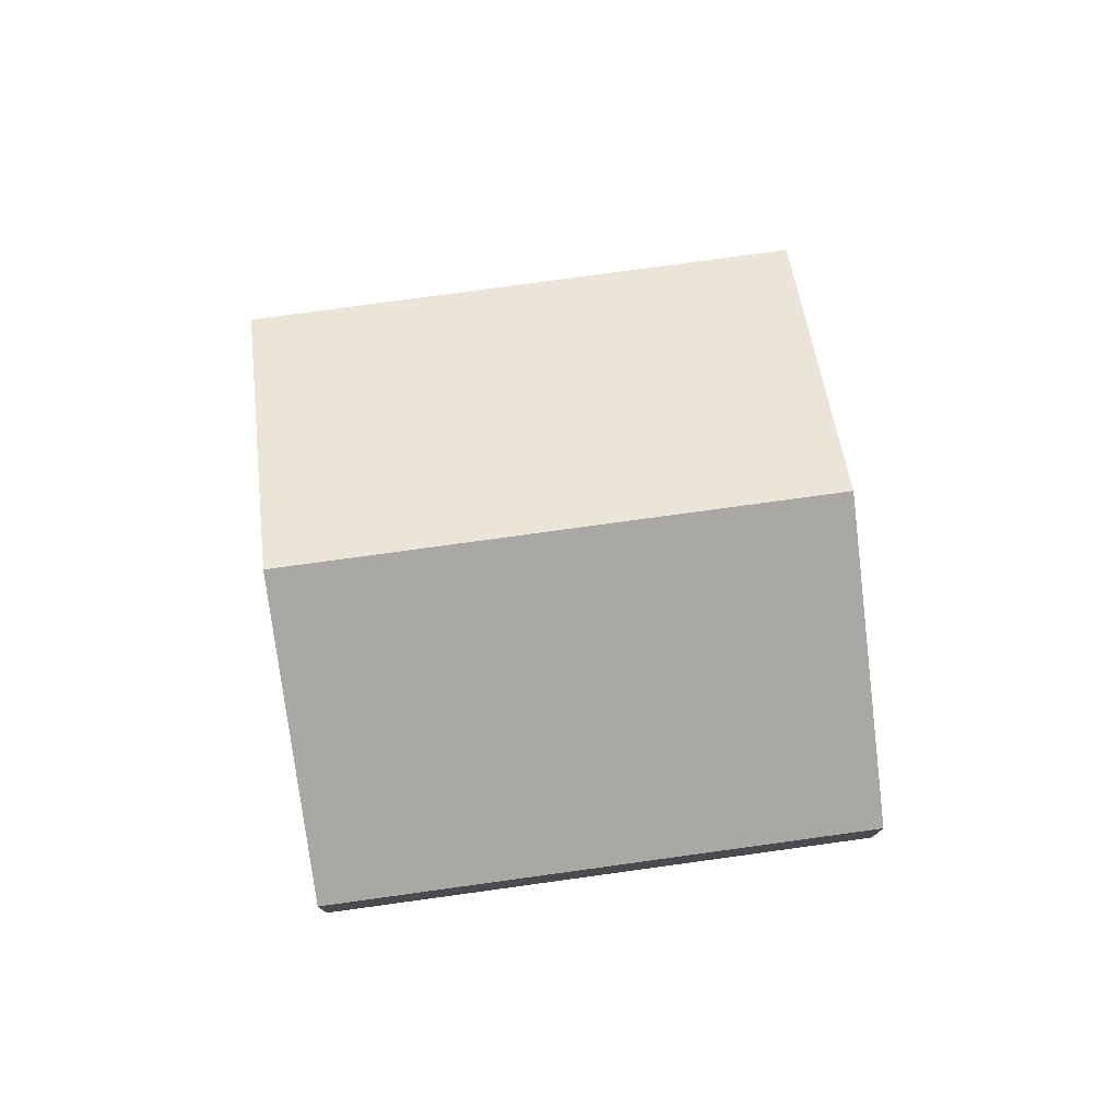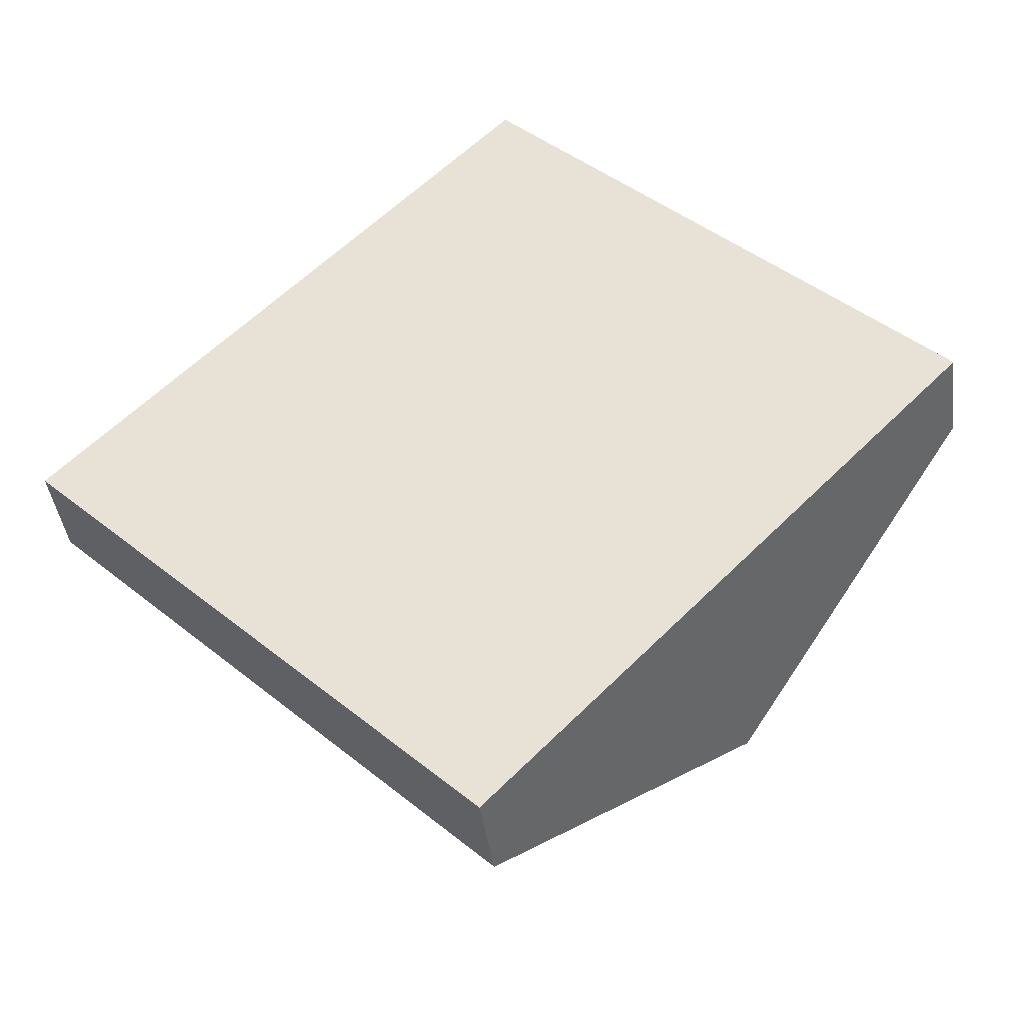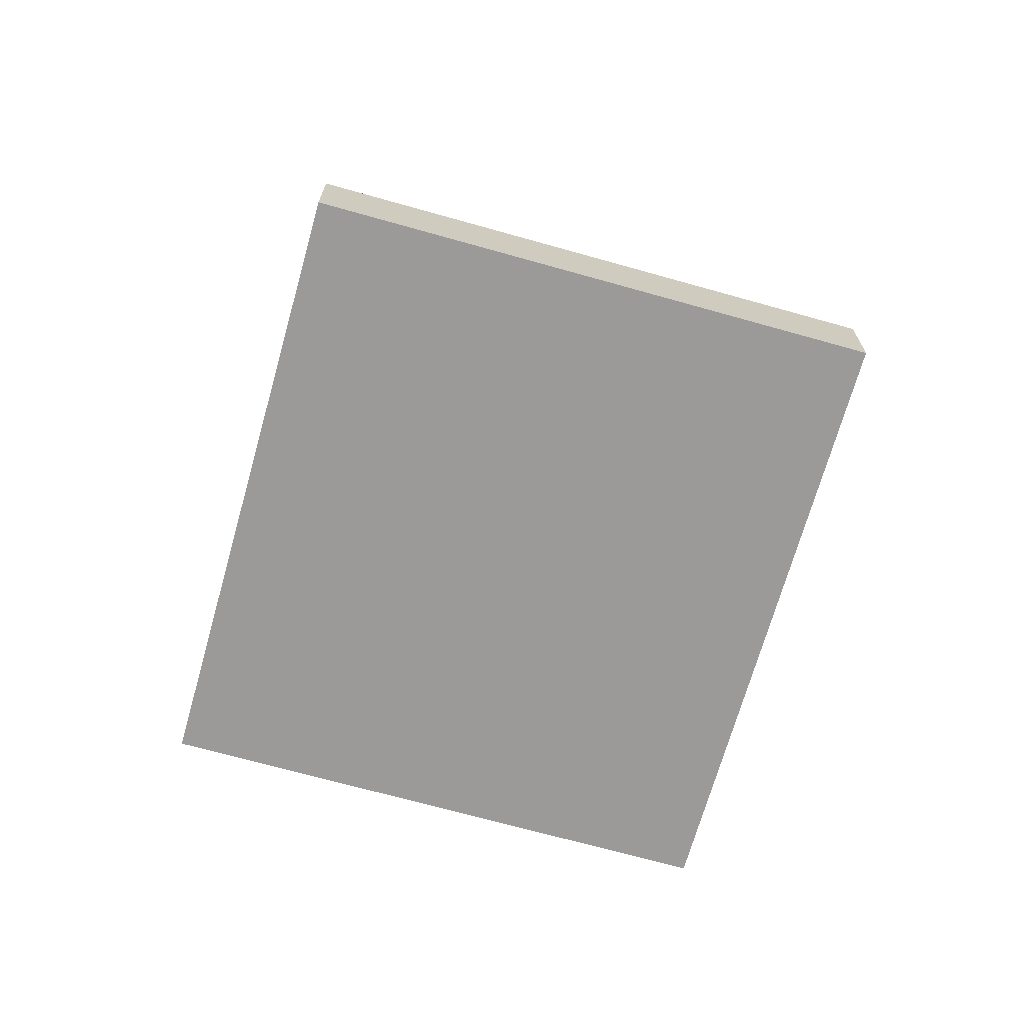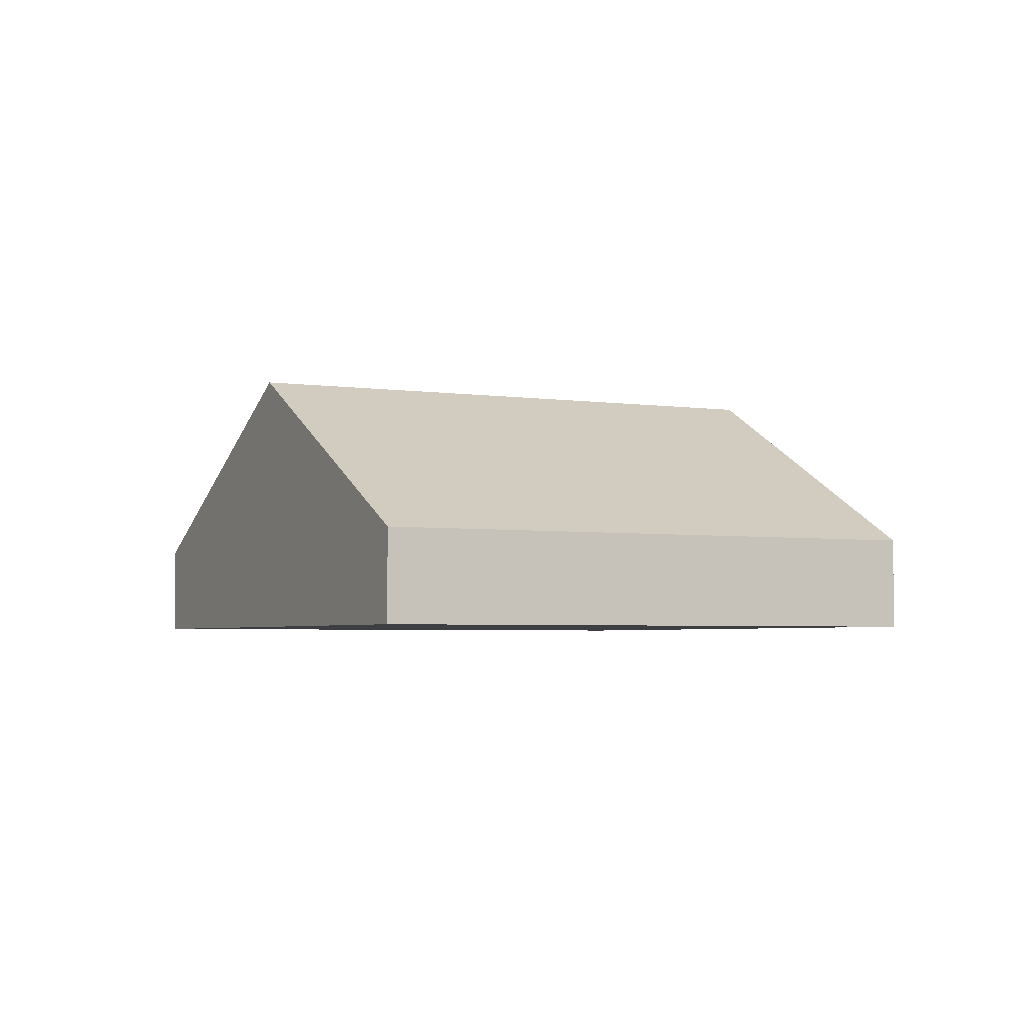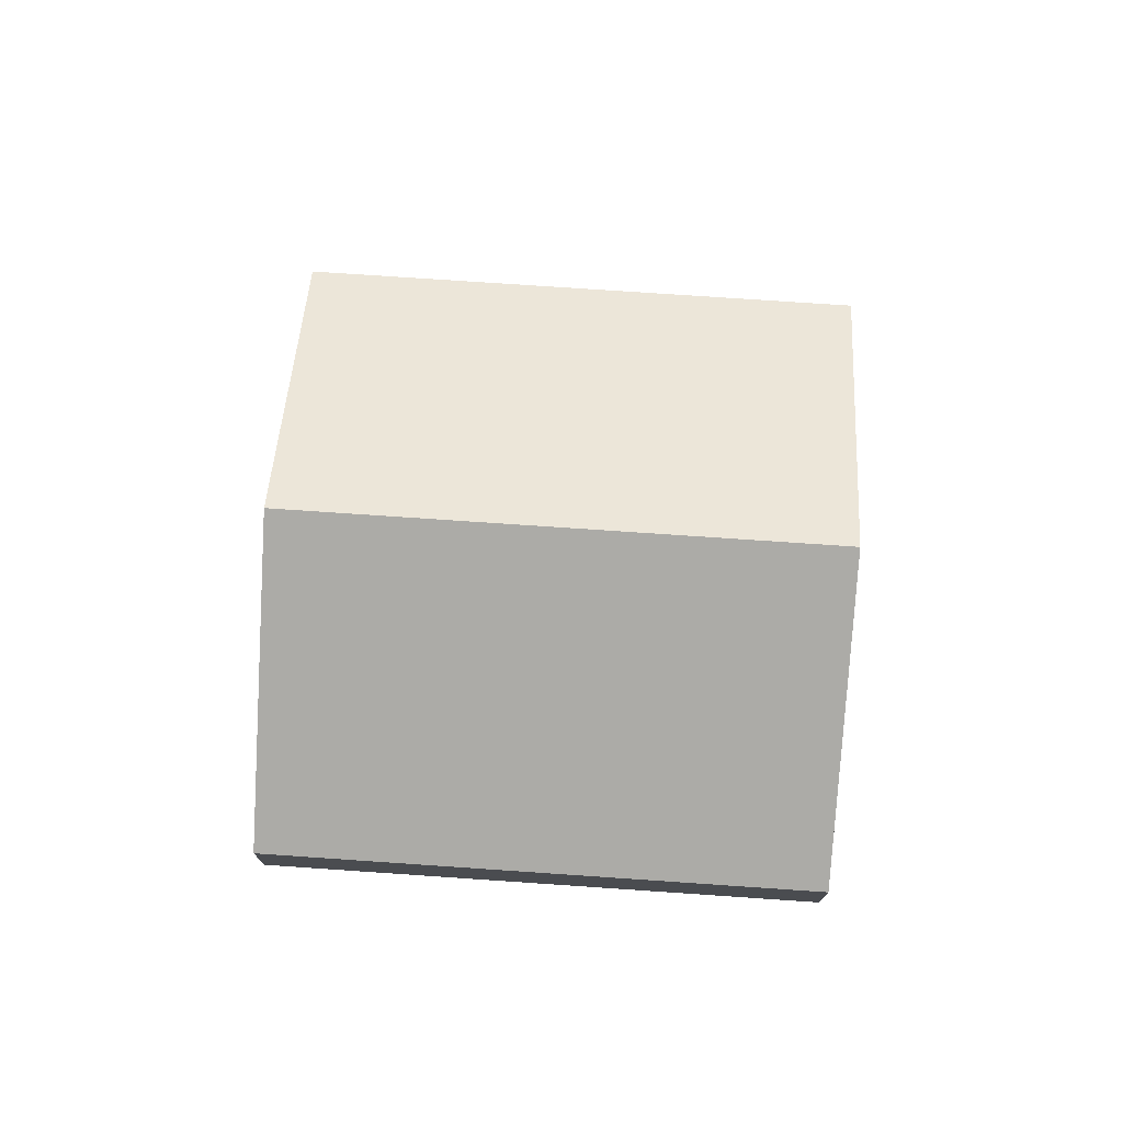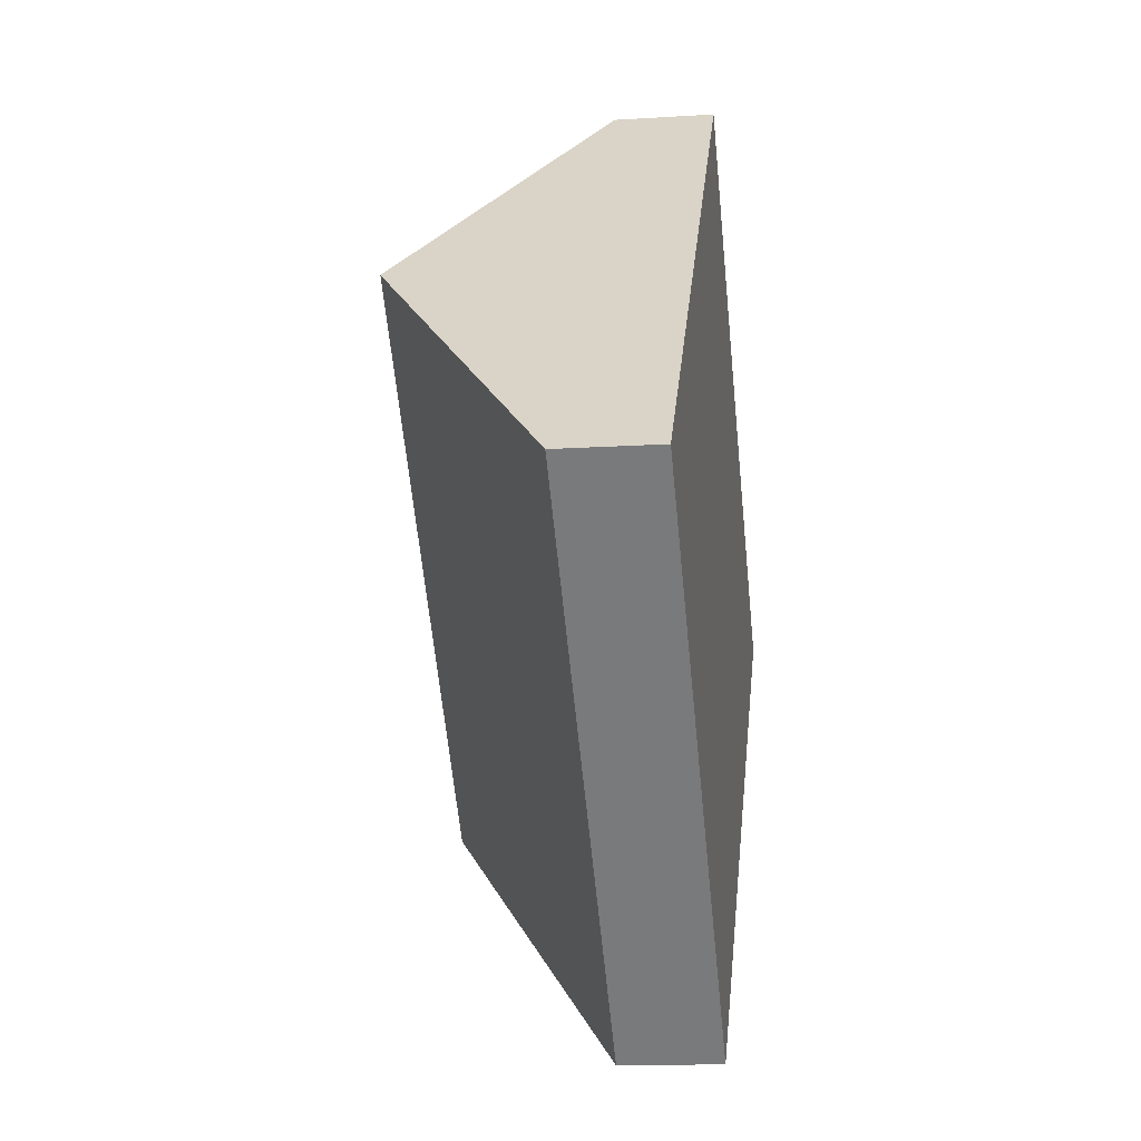
<metadata>
{"format":"obj","ext":"obj","renderer":"f3d","projection":"perspective","resolution":1024,"background":"white","views":[{"elev":77.3,"azim":36.2,"up":"+Y"},{"elev":-40.5,"azim":7.4,"up":"+Z"},{"elev":-69.3,"azim":28.3,"up":"+Y"},{"elev":-3.6,"azim":17.0,"up":"+Y"},{"elev":75.3,"azim":47.9,"up":"+Y"},{"elev":-15.0,"azim":-82.3,"up":"+Z"}]}
</metadata>
<code>
v  6.549 2.68 -1.824
v  4.502 0.934 4.659
v  8.8 0.934 0.505
v  2.251 2.68 2.329
v  4.297 0.934 -4.153
v  0 0.934 5.719e-17
v  0 0 0
v  2.251 -1.426e-16 2.329
v  4.502 -2.853e-16 4.659
v  8.8 -3.092e-17 0.505
v  6.549 1.117e-16 -1.824
v  4.297 2.543e-16 -4.153
g defaultobject
f 1 2 3
f 2 1 4
f 5 4 1
f 4 5 6
f 7 4 6
f 4 7 8
f 4 8 2
f 2 8 9
f 9 3 2
f 3 9 10
f 10 1 3
f 1 10 11
f 1 11 5
f 5 11 12
f 12 6 5
f 6 12 7
f 8 10 9
f 10 8 7
f 10 7 12
f 10 12 11

</code>
